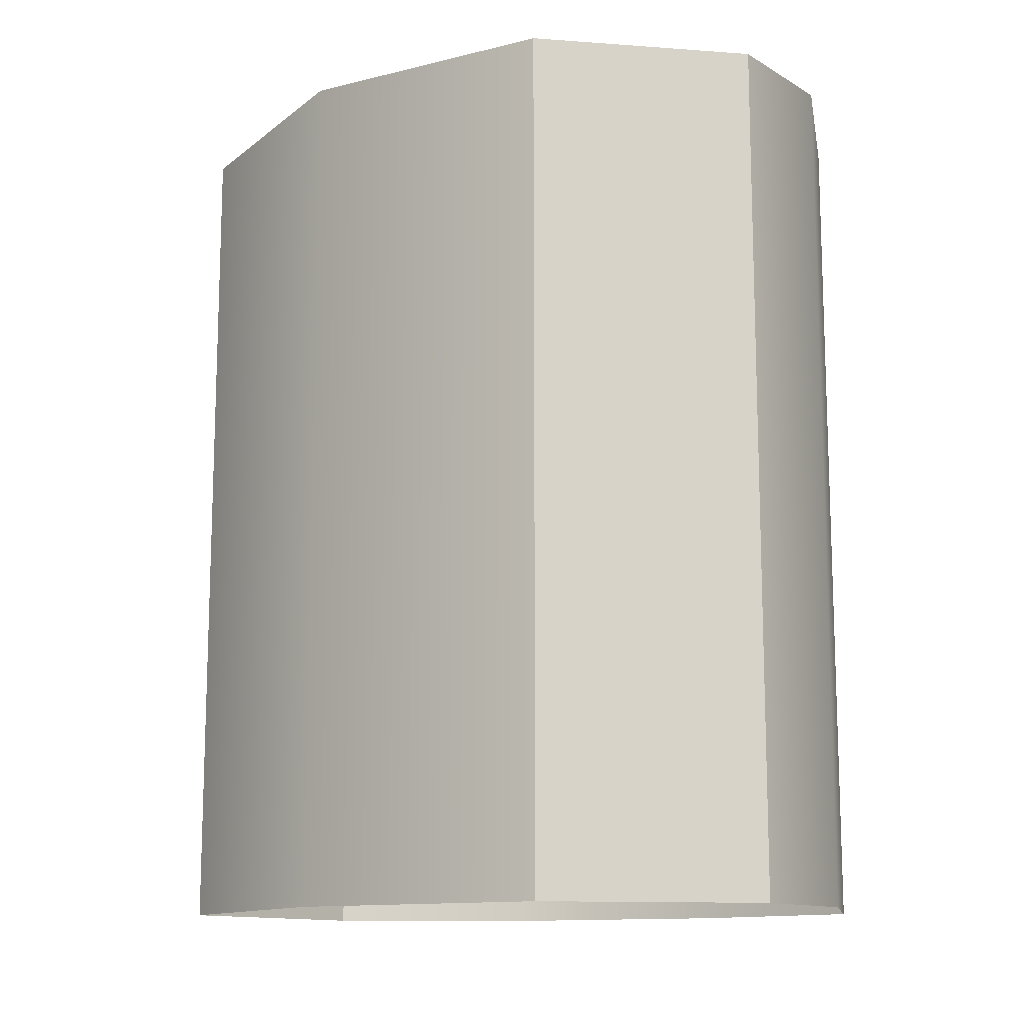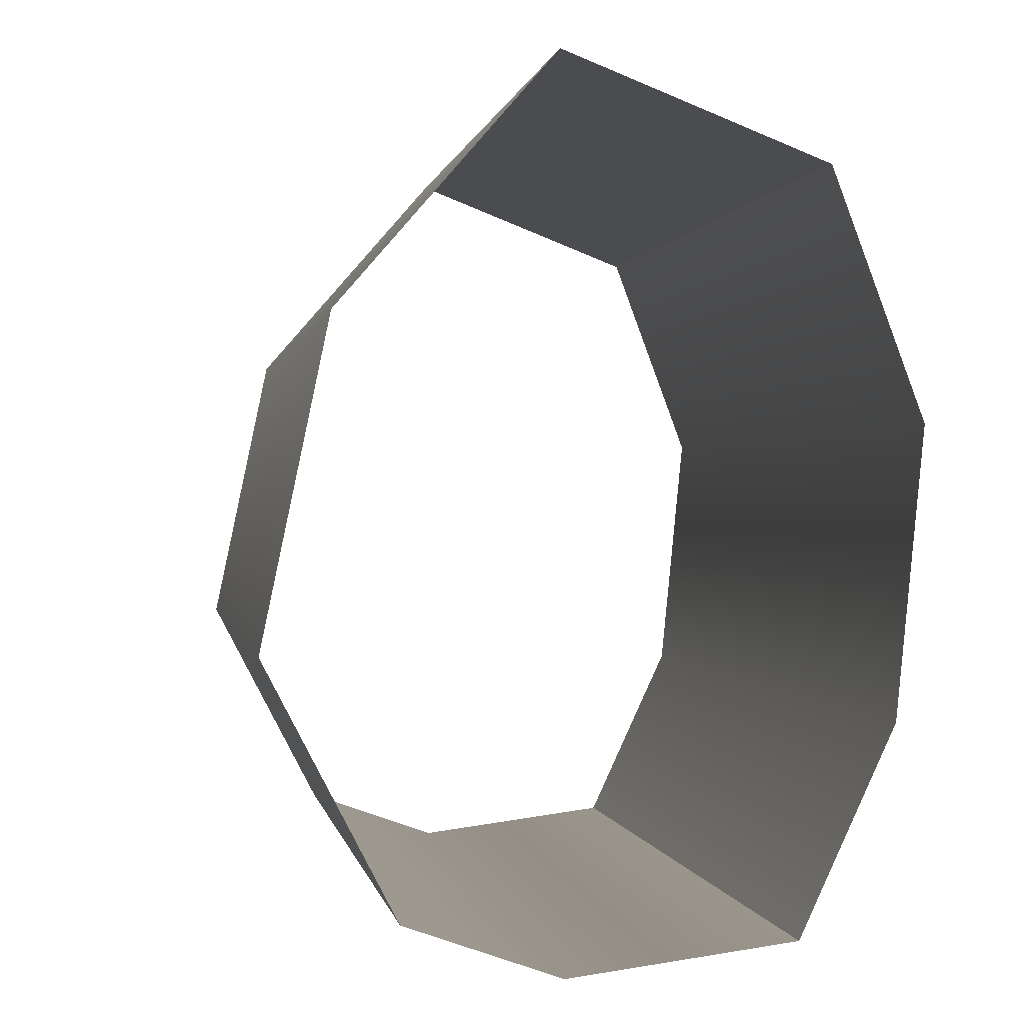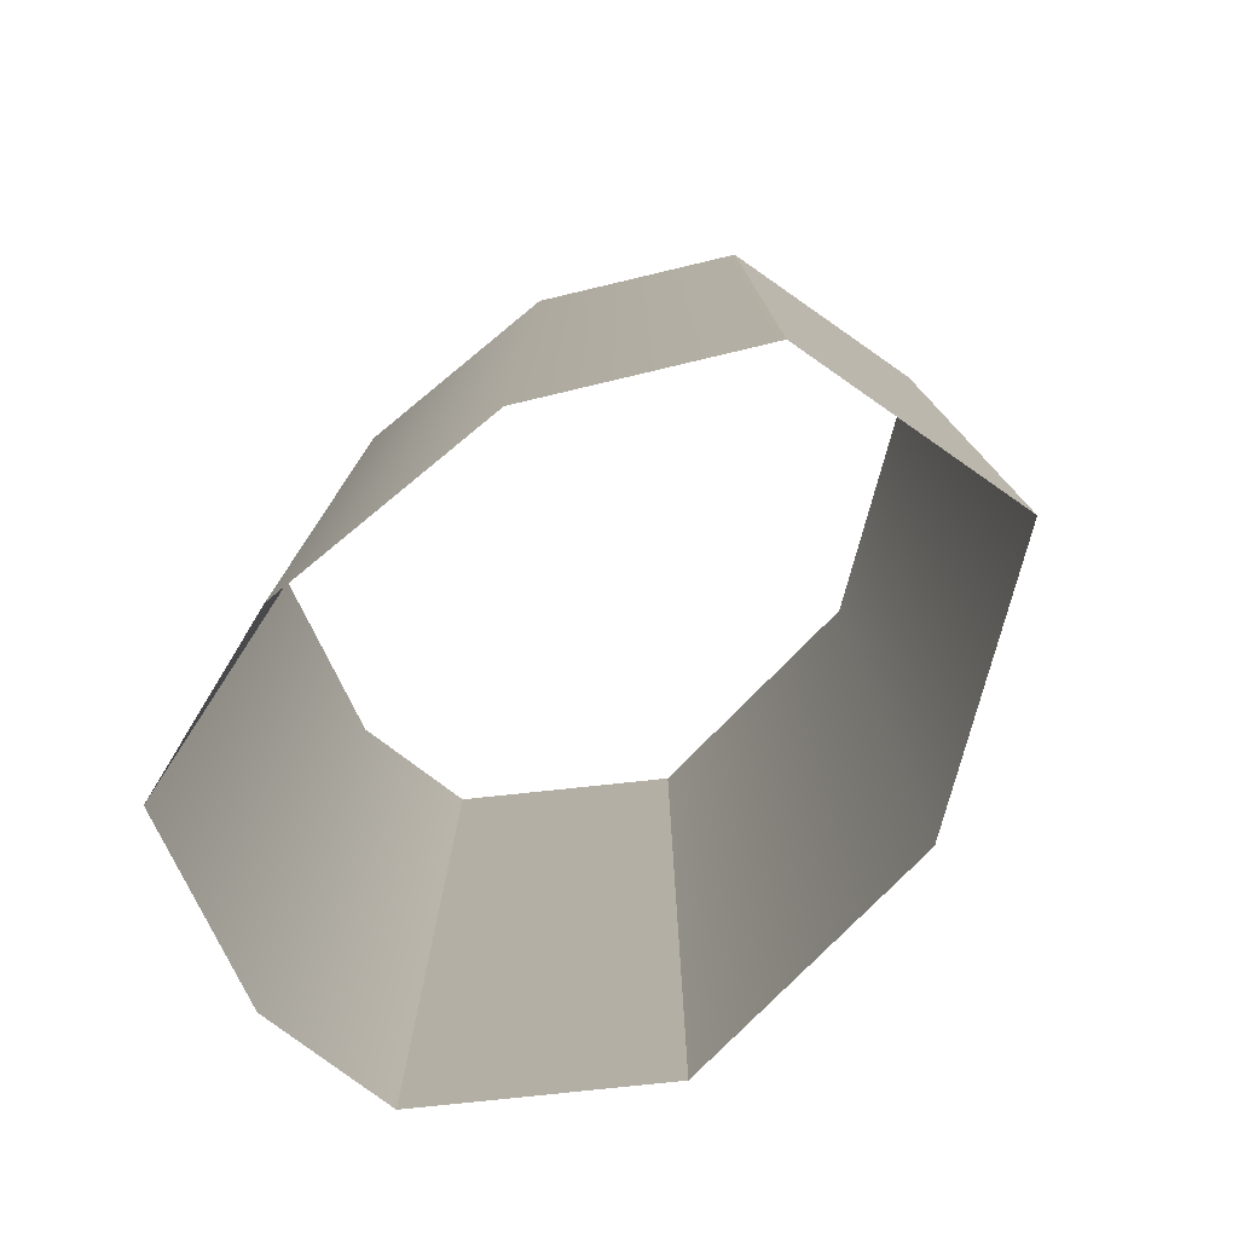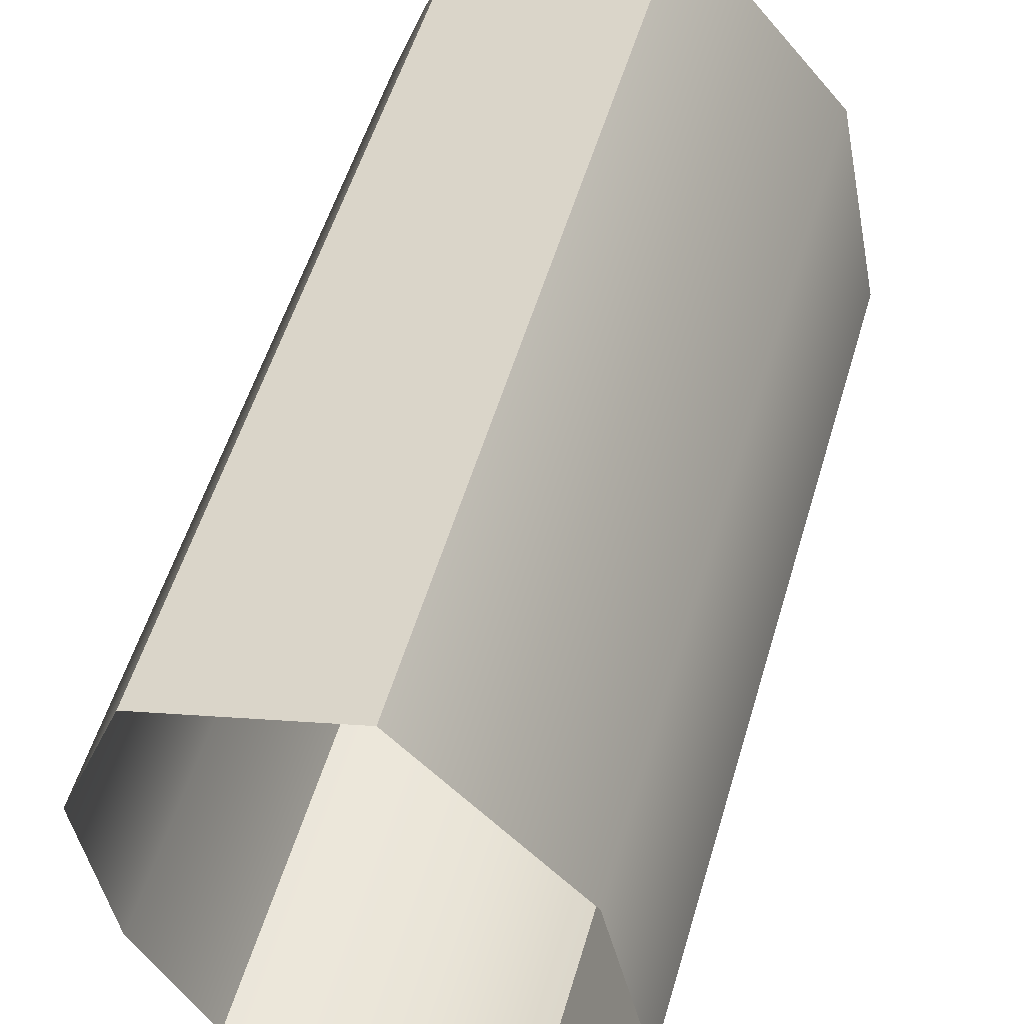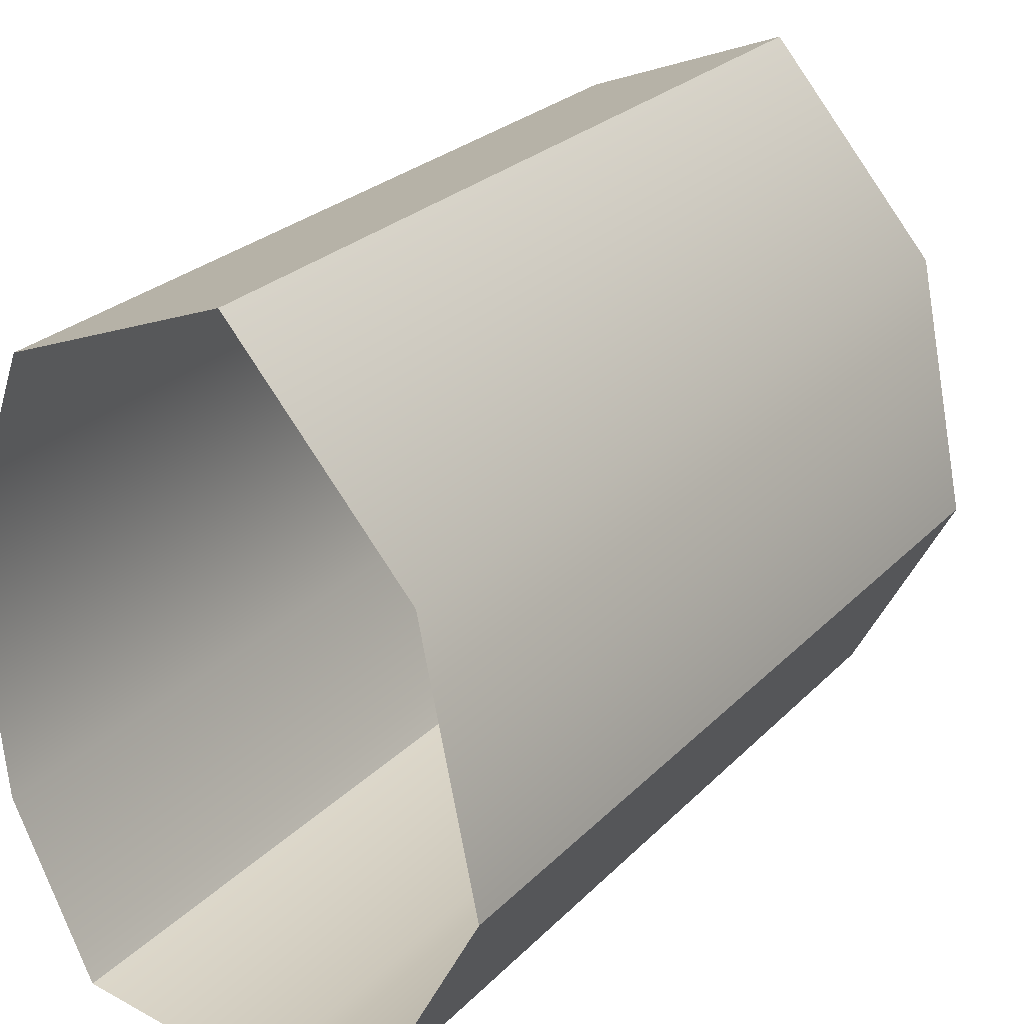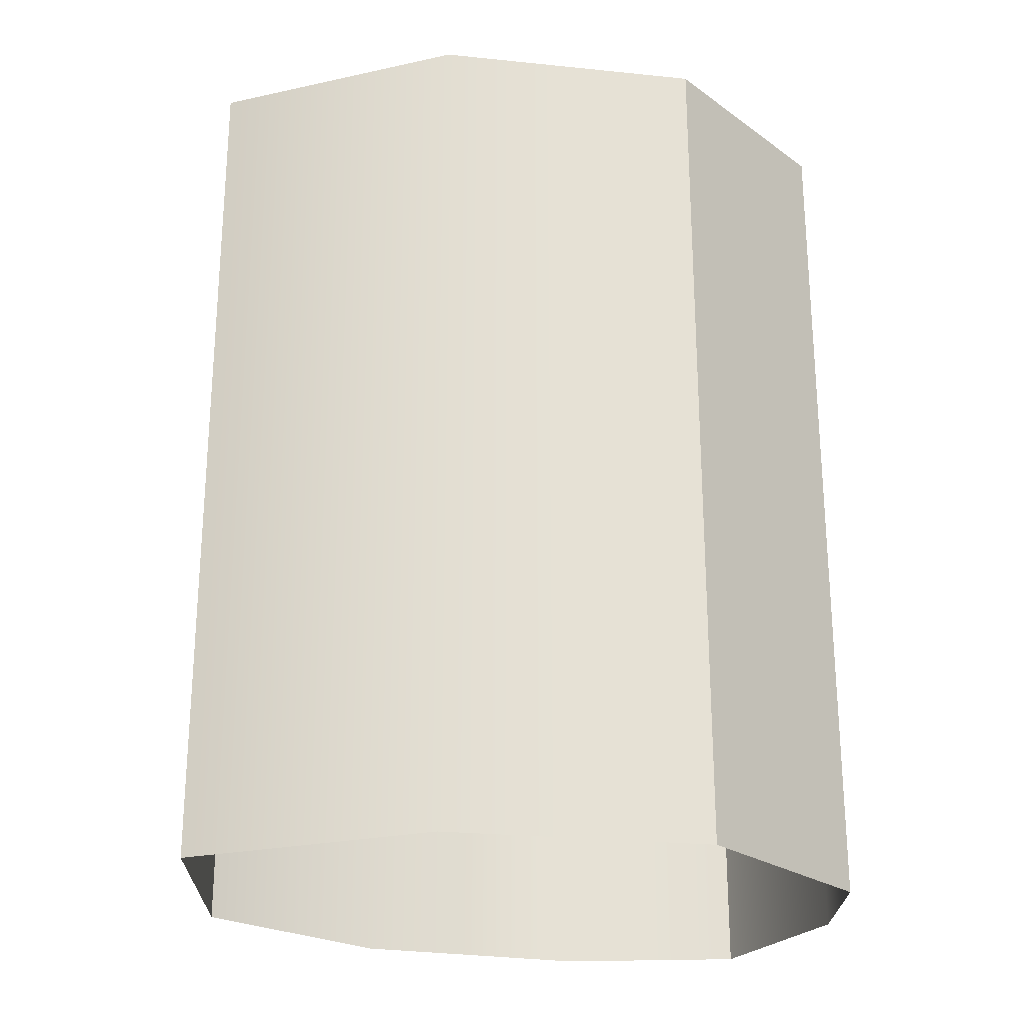
<metadata>
{"format":"obj","ext":"obj","renderer":"f3d","projection":"perspective","resolution":1024,"background":"white","views":[{"elev":-12.7,"azim":108.0,"up":"+Y"},{"elev":0.2,"azim":171.4,"up":"+Z"},{"elev":-78.0,"azim":-56.3,"up":"+Y"},{"elev":55.7,"azim":16.7,"up":"+Z"},{"elev":26.0,"azim":33.3,"up":"+Z"},{"elev":-24.8,"azim":68.7,"up":"+Y"}]}
</metadata>
<code>
o #ID132
v 0.03365 -0.004471 0.3338
v 0.03354 -0.006231 0.3343
v 0.03365 -0.006231 0.3338
v 0.03354 -0.004471 0.3343
v 0.03354 -0.004471 0.3343
v 0.03365 -0.004471 0.3338
v 0.03354 -0.006231 0.3343
v 0.03365 -0.006231 0.3338
v 0.03343 -0.004471 0.3334
v 0.03365 -0.006231 0.3338
v 0.03343 -0.006231 0.3334
v 0.03365 -0.004471 0.3338
v 0.03365 -0.004471 0.3338
v 0.03343 -0.004471 0.3334
v 0.03365 -0.006231 0.3338
v 0.03343 -0.006231 0.3334
v 0.03319 -0.006231 0.3347
v 0.03319 -0.004471 0.3347
v 0.03319 -0.004471 0.3347
v 0.03319 -0.006231 0.3347
v 0.03318 -0.006231 0.3333
v 0.03343 -0.004471 0.3334
v 0.03343 -0.006231 0.3334
v 0.03318 -0.004471 0.3333
v 0.03318 -0.004471 0.3333
v 0.03318 -0.006231 0.3333
v 0.03343 -0.004471 0.3334
v 0.03343 -0.006231 0.3334
v 0.03276 -0.004471 0.3346
v 0.03319 -0.006231 0.3347
v 0.03319 -0.004471 0.3347
v 0.03276 -0.006231 0.3346
v 0.03276 -0.006231 0.3346
v 0.03276 -0.004471 0.3346
v 0.03319 -0.006231 0.3347
v 0.03319 -0.004471 0.3347
v 0.03281 -0.006231 0.3334
v 0.03281 -0.004471 0.3334
v 0.03281 -0.004471 0.3334
v 0.03281 -0.006231 0.3334
v 0.03276 -0.004471 0.3346
v 0.03261 -0.006231 0.3342
v 0.03276 -0.006231 0.3346
v 0.03261 -0.004471 0.3342
v 0.03261 -0.004471 0.3342
v 0.03276 -0.004471 0.3346
v 0.03261 -0.006231 0.3342
v 0.03276 -0.006231 0.3346
v 0.03266 -0.004471 0.3337
v 0.03281 -0.006231 0.3334
v 0.03266 -0.006231 0.3337
v 0.03281 -0.004471 0.3334
v 0.03281 -0.004471 0.3334
v 0.03266 -0.004471 0.3337
v 0.03281 -0.006231 0.3334
v 0.03266 -0.006231 0.3337
f 1 2 3
f 2 1 4
f 5 6 7
f 8 7 6
f 9 10 11
f 10 9 12
f 13 14 15
f 16 15 14
f 4 17 2
f 17 4 18
f 19 5 20
f 7 20 5
f 21 22 23
f 22 21 24
f 25 26 27
f 28 27 26
f 29 30 31
f 30 29 32
f 33 34 35
f 36 35 34
f 37 24 21
f 24 37 38
f 39 40 25
f 26 25 40
f 41 42 43
f 42 41 44
f 45 46 47
f 48 47 46
f 49 50 51
f 50 49 52
f 53 54 55
f 56 55 54
f 44 51 42
f 51 44 49
f 54 45 56
f 47 56 45

</code>
